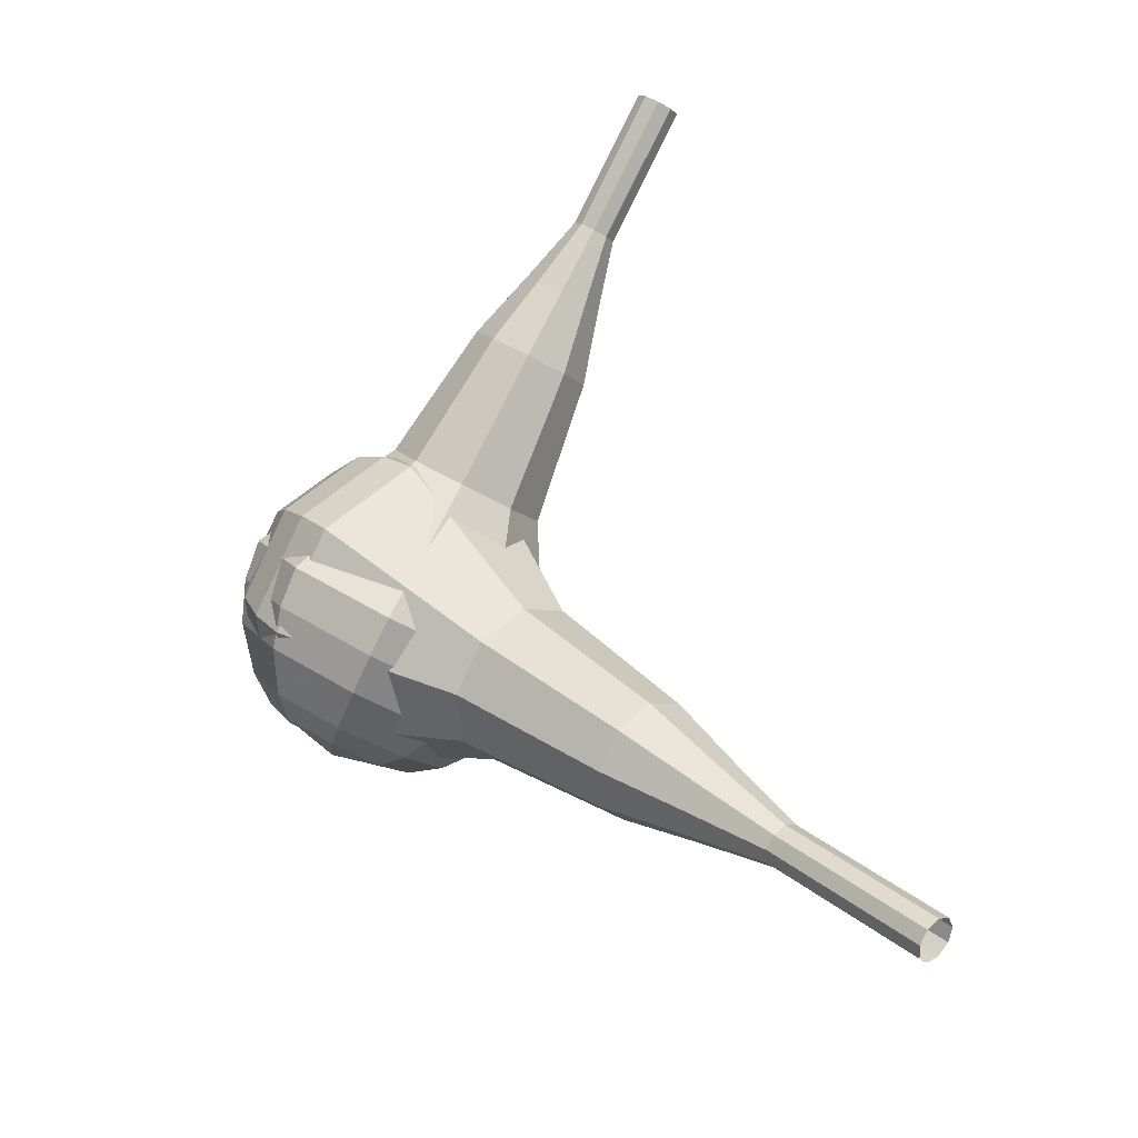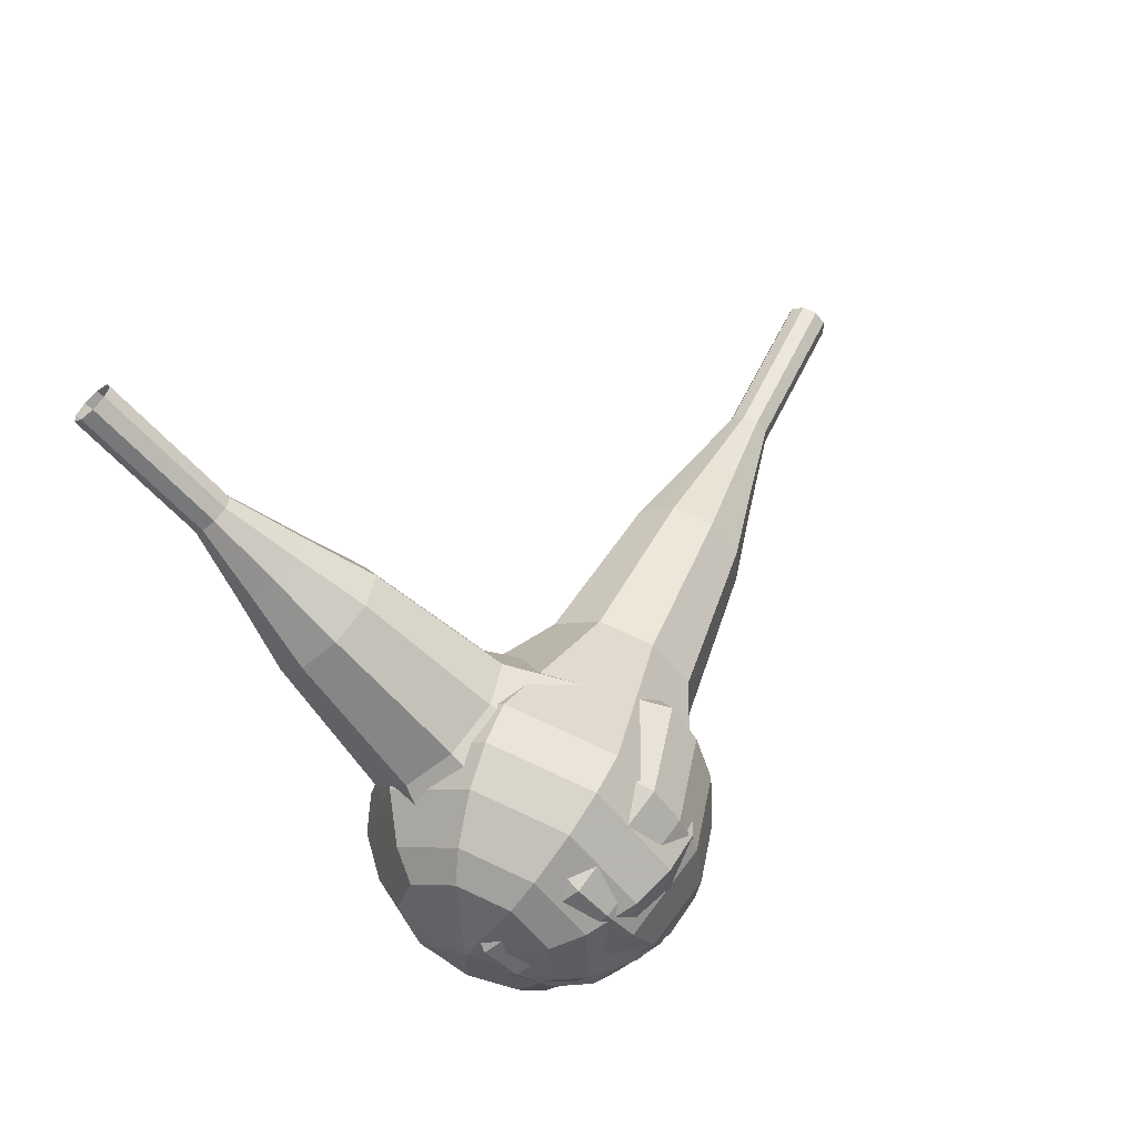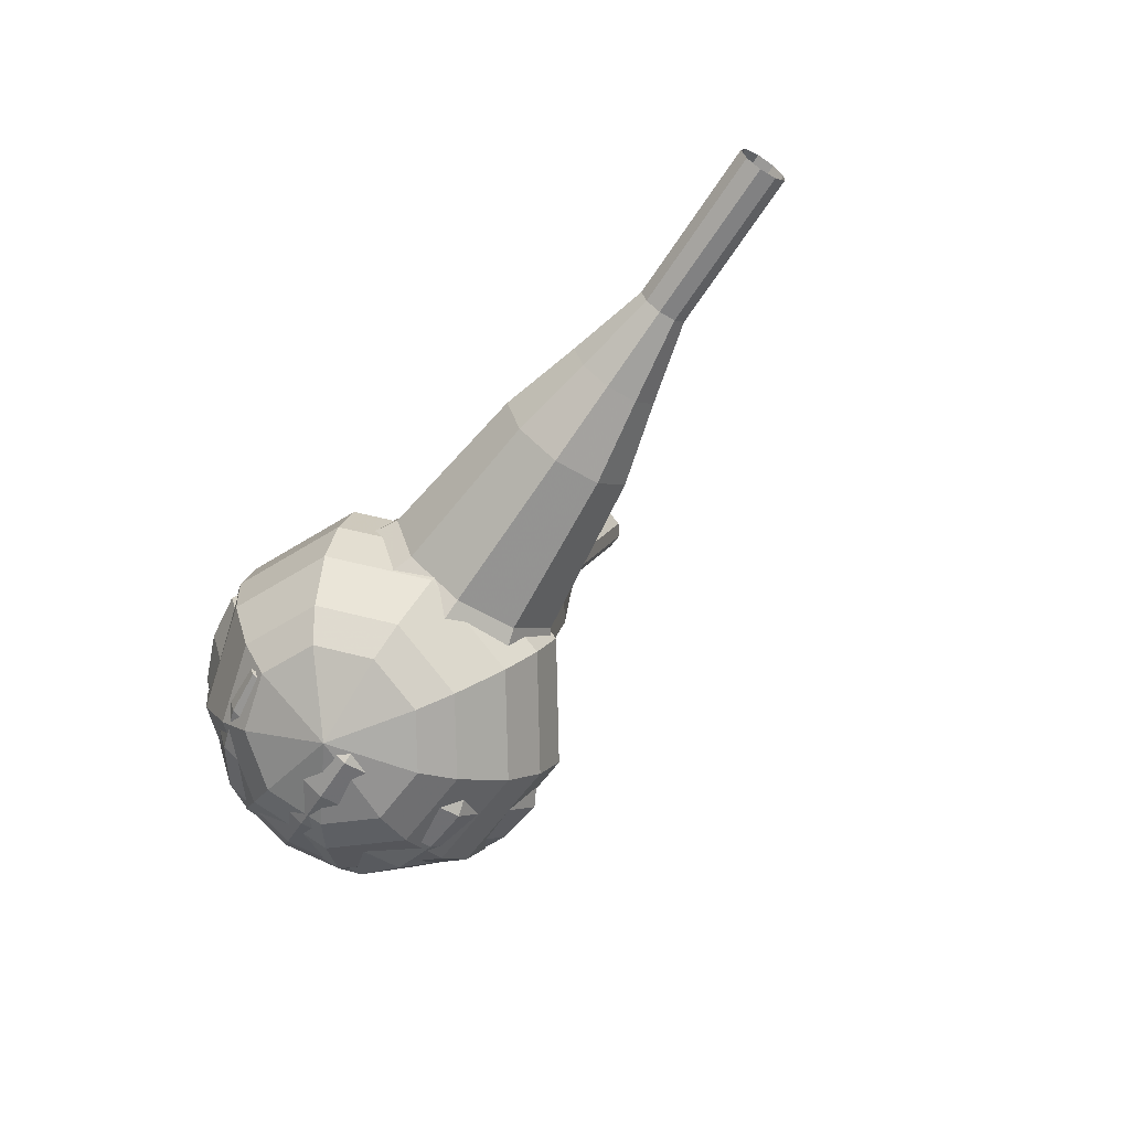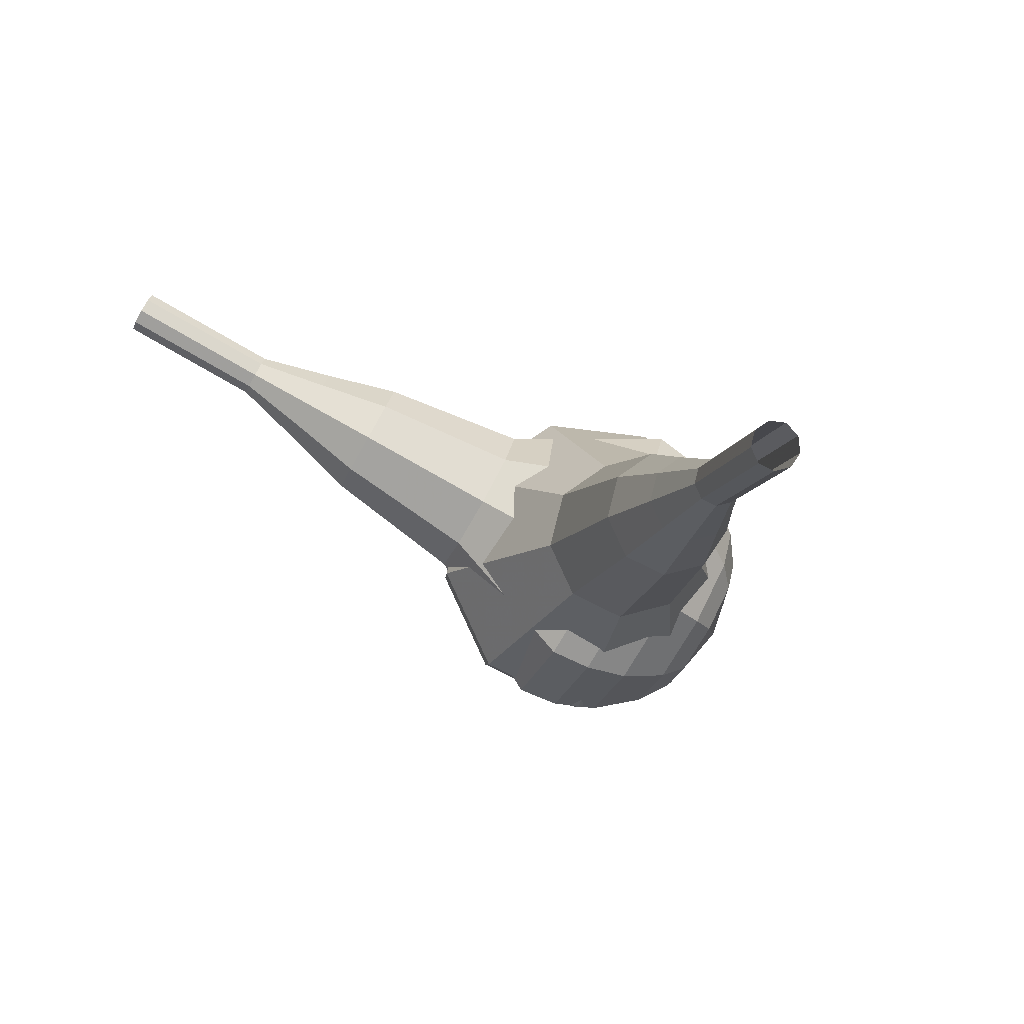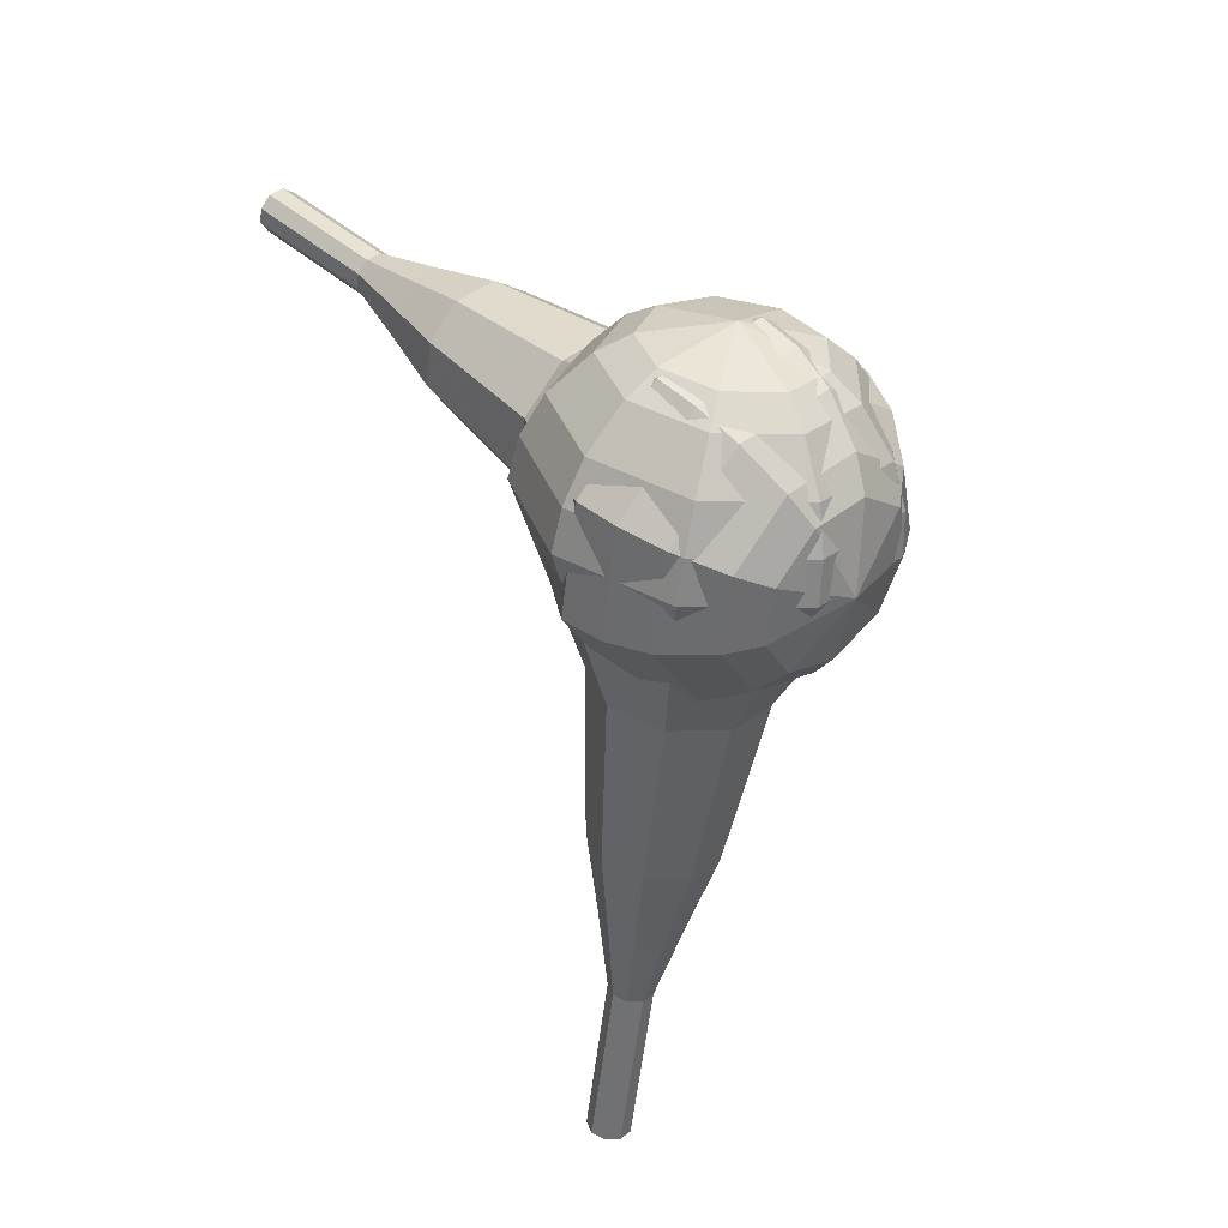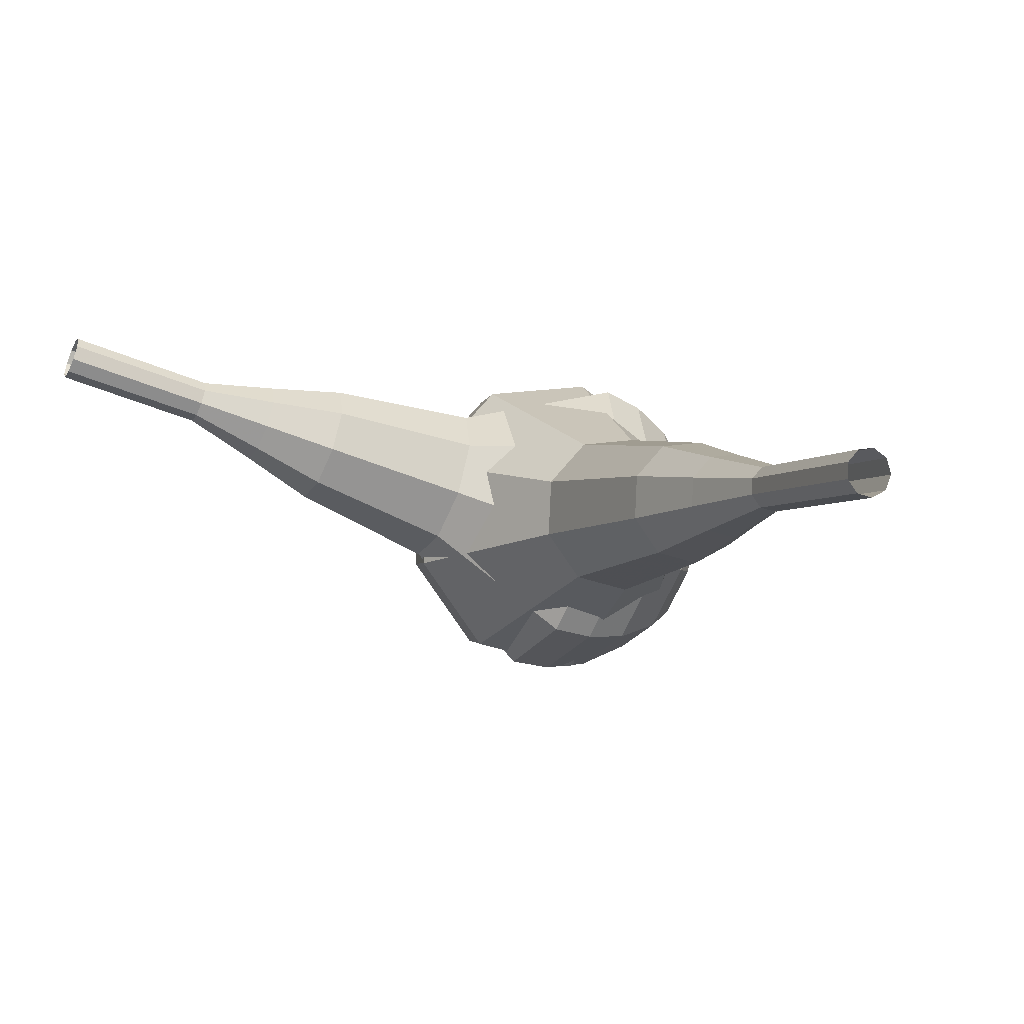
<metadata>
{"format":"obj","ext":"obj","renderer":"f3d","projection":"perspective","resolution":1024,"background":"white","views":[{"elev":38.1,"azim":91.0,"up":"+Z"},{"elev":46.1,"azim":-21.9,"up":"+Z"},{"elev":-32.9,"azim":-74.2,"up":"+Y"},{"elev":35.2,"azim":67.9,"up":"+Y"},{"elev":-61.0,"azim":-52.8,"up":"+Z"},{"elev":43.8,"azim":52.5,"up":"+Y"}]}
</metadata>
<code>
g tube1
v 162.4 108 197.8
v 162.6 107.8 197.2
v 163.1 107.4 196.8
v 163.5 106.9 196.9
v 163.8 106.6 197.4
v 163.7 106.5 198.1
v 163.4 106.8 198.7
v 162.9 107.3 198.8
v 162.5 107.7 198.4
v 162.4 108 197.8
v 159.5 105.2 197.4
v 159.7 105 196.8
v 160.2 104.6 196.5
v 160.6 104.1 196.6
v 160.9 103.8 197.1
v 160.9 103.8 197.8
v 160.5 104 198.3
v 160 104.5 198.4
v 159.7 105 198.1
v 159.5 105.2 197.4
v 156.6 102.4 197.1
v 156.8 102.3 196.5
v 157.3 101.9 196.1
v 157.7 101.4 196.2
v 158 101 196.8
v 158 101 197.4
v 157.6 101.3 198
v 157.2 101.7 198.1
v 156.8 102.2 197.7
v 156.6 102.4 197.1
v 153.1 100.2 196.7
v 153.5 100 195.5
v 154.3 99.24 194.9
v 155.2 98.32 195.1
v 155.7 97.66 196.1
v 155.6 97.58 197.4
v 155 98.12 198.4
v 154.1 99.02 198.6
v 153.4 99.86 197.9
v 153.1 100.2 196.7
v 149.6 98.14 196.4
v 150.2 97.78 194.6
v 151.4 96.63 193.6
v 152.7 95.25 194
v 153.4 94.27 195.4
v 153.3 94.15 197.4
v 152.4 94.95 198.8
v 151 96.3 199.2
v 149.9 97.56 198.2
v 149.6 98.14 196.4
v 143.2 93.26 195.7
v 143.9 92.77 193.3
v 145.6 91.25 192
v 147.3 89.4 192.5
v 148.3 88.09 194.4
v 148.1 87.94 197
v 146.9 89.01 198.9
v 145.1 90.8 199.4
v 143.6 92.48 198.1
v 143.2 93.26 195.7
v 134.8 90.41 195
v 136.3 89.43 190.2
v 139.6 86.38 187.6
v 143 82.69 188.5
v 145 80.07 192.4
v 144.7 79.77 197.6
v 142.2 81.91 201.5
v 138.6 85.49 202.4
v 135.7 88.85 199.8
v 134.8 90.41 195
v 133.6 88.94 194.8
v 135.1 87.99 190.2
v 138.2 85.04 187.7
v 141.6 81.47 188.6
v 143.5 78.94 192.4
v 143.2 78.64 197.3
v 140.8 80.71 201.1
v 137.3 84.18 202
v 134.5 87.43 199.5
v 133.6 88.94 194.8
v 132.8 87.09 194.7
v 134.1 86.25 190.5
v 136.9 83.61 188.3
v 139.9 80.41 189.1
v 141.7 78.14 192.5
v 141.4 77.88 196.9
v 139.2 79.73 200.3
v 136.1 82.84 201
v 133.6 85.75 198.8
v 132.8 87.09 194.7
v 132.5 84.69 194.5
v 133.5 84.05 191.3
v 135.7 82.03 189.6
v 137.9 79.59 190.2
v 139.3 77.86 192.8
v 139.1 77.65 196.2
v 137.4 79.07 198.8
v 135.1 81.44 199.4
v 133.1 83.66 197.7
v 132.5 84.69 194.5
v 132.8 83.08 194.4
v 133.5 82.61 192.1
v 135.1 81.14 190.9
v 136.7 79.35 191.3
v 137.7 78.08 193.2
v 137.6 77.93 195.7
v 136.4 78.97 197.6
v 134.6 80.71 198
v 133.2 82.33 196.8
v 132.8 83.08 194.4
v 134.6 79.82 194.3
v 134.6 79.82 194.3
v 134.6 79.82 194.3
v 134.6 79.82 194.3
v 134.6 79.82 194.3
v 134.6 79.82 194.3
v 134.6 79.82 194.3
v 134.6 79.82 194.3
v 134.6 79.82 194.3
v 134.6 79.82 194.3
f 1 2 12
f 12 11 1
f 2 3 13
f 13 12 2
f 3 4 14
f 14 13 3
f 4 5 15
f 15 14 4
f 5 6 16
f 16 15 5
f 6 7 17
f 17 16 6
f 7 8 18
f 18 17 7
f 8 9 19
f 19 18 8
f 9 10 20
f 20 19 9
f 11 12 22
f 22 21 11
f 12 13 23
f 23 22 12
f 13 14 24
f 24 23 13
f 14 15 25
f 25 24 14
f 15 16 26
f 26 25 15
f 16 17 27
f 27 26 16
f 17 18 28
f 28 27 17
f 18 19 29
f 29 28 18
f 19 20 30
f 30 29 19
f 21 22 32
f 32 31 21
f 22 23 33
f 33 32 22
f 23 24 34
f 34 33 23
f 24 25 35
f 35 34 24
f 25 26 36
f 36 35 25
f 26 27 37
f 37 36 26
f 27 28 38
f 38 37 27
f 28 29 39
f 39 38 28
f 29 30 40
f 40 39 29
f 31 32 42
f 42 41 31
f 32 33 43
f 43 42 32
f 33 34 44
f 44 43 33
f 34 35 45
f 45 44 34
f 35 36 46
f 46 45 35
f 36 37 47
f 47 46 36
f 37 38 48
f 48 47 37
f 38 39 49
f 49 48 38
f 39 40 50
f 50 49 39
f 41 42 52
f 52 51 41
f 42 43 53
f 53 52 42
f 43 44 54
f 54 53 43
f 44 45 55
f 55 54 44
f 45 46 56
f 56 55 45
f 46 47 57
f 57 56 46
f 47 48 58
f 58 57 47
f 48 49 59
f 59 58 48
f 49 50 60
f 60 59 49
f 51 52 62
f 62 61 51
f 52 53 63
f 63 62 52
f 53 54 64
f 64 63 53
f 54 55 65
f 65 64 54
f 55 56 66
f 66 65 55
f 56 57 67
f 67 66 56
f 57 58 68
f 68 67 57
f 58 59 69
f 69 68 58
f 59 60 70
f 70 69 59
f 61 62 72
f 72 71 61
f 62 63 73
f 73 72 62
f 63 64 74
f 74 73 63
f 64 65 75
f 75 74 64
f 65 66 76
f 76 75 65
f 66 67 77
f 77 76 66
f 67 68 78
f 78 77 67
f 68 69 79
f 79 78 68
f 69 70 80
f 80 79 69
f 71 72 82
f 82 81 71
f 72 73 83
f 83 82 72
f 73 74 84
f 84 83 73
f 74 75 85
f 85 84 74
f 75 76 86
f 86 85 75
f 76 77 87
f 87 86 76
f 77 78 88
f 88 87 77
f 78 79 89
f 89 88 78
f 79 80 90
f 90 89 79
f 81 82 92
f 92 91 81
f 82 83 93
f 93 92 82
f 83 84 94
f 94 93 83
f 84 85 95
f 95 94 84
f 85 86 96
f 96 95 85
f 86 87 97
f 97 96 86
f 87 88 98
f 98 97 87
f 88 89 99
f 99 98 88
f 89 90 100
f 100 99 89
f 91 92 102
f 102 101 91
f 92 93 103
f 103 102 92
f 93 94 104
f 104 103 93
f 94 95 105
f 105 104 94
f 95 96 106
f 106 105 95
f 96 97 107
f 107 106 96
f 97 98 108
f 108 107 97
f 98 99 109
f 109 108 98
f 99 100 110
f 110 109 99
f 101 102 112
f 112 111 101
f 102 103 113
f 113 112 102
f 103 104 114
f 114 113 103
f 104 105 115
f 115 114 104
f 105 106 116
f 116 115 105
f 106 107 117
f 117 116 106
f 107 108 118
f 118 117 107
f 108 109 119
f 119 118 108
f 109 110 120
f 120 119 109
v 125.2 95.8 213.9
v 125 96.27 213.5
v 125.2 96.89 213.3
v 125.7 97.35 213.3
v 126.3 97.45 213.7
v 126.7 97.14 214.2
v 126.7 96.56 214.5
v 126.3 95.99 214.6
v 125.7 95.69 214.4
v 125.2 95.8 213.9
v 127 94.35 211.6
v 126.8 94.83 211.1
v 127 95.44 210.9
v 127.5 95.91 211
v 128 96.01 211.3
v 128.4 95.7 211.8
v 128.4 95.12 212.2
v 128.1 94.54 212.3
v 127.5 94.24 212
v 127 94.35 211.6
v 128.8 92.91 209.2
v 128.6 93.38 208.8
v 128.7 93.99 208.5
v 129.2 94.46 208.6
v 129.8 94.56 209
v 130.2 94.25 209.4
v 130.2 93.67 209.8
v 129.8 93.1 209.9
v 129.3 92.79 209.6
v 128.8 92.91 209.2
v 130 90.78 206.8
v 129.6 91.67 206
v 129.9 92.82 205.6
v 130.9 93.7 205.7
v 131.9 93.89 206.4
v 132.6 93.3 207.3
v 132.7 92.22 208
v 132 91.14 208.1
v 130.9 90.57 207.7
v 130 90.78 206.8
v 131.2 88.61 204.5
v 130.6 89.94 203.2
v 131.1 91.67 202.5
v 132.5 92.98 202.8
v 134.1 93.27 203.8
v 135.1 92.39 205.1
v 135.2 90.76 206.2
v 134.2 89.14 206.4
v 132.6 88.29 205.7
v 131.2 88.61 204.5
v 134.1 84.99 199.7
v 133.3 86.77 198.1
v 134 89.07 197.2
v 135.8 90.82 197.5
v 138 91.2 198.8
v 139.4 90.03 200.6
v 139.5 87.86 202
v 138.1 85.7 202.3
v 136 84.57 201.4
v 134.1 84.99 199.7
v 135.2 79.2 195
v 133.7 82.75 191.7
v 135.1 87.36 189.9
v 138.8 90.86 190.5
v 143 91.62 193.2
v 145.9 89.28 196.8
v 146 84.94 199.5
v 143.3 80.62 200.1
v 139 78.36 198.3
v 135.2 79.2 195
v 136.4 78.56 193.7
v 134.9 82 190.4
v 136.2 86.46 188.7
v 139.8 89.85 189.3
v 143.9 90.59 191.9
v 146.7 88.32 195.4
v 146.8 84.12 198
v 144.2 79.94 198.6
v 140.1 77.74 196.9
v 136.4 78.56 193.7
v 137.9 78.33 192.3
v 136.5 81.41 189.4
v 137.7 85.4 187.9
v 140.9 88.43 188.4
v 144.6 89.09 190.8
v 147.1 87.06 193.8
v 147.2 83.3 196.2
v 144.9 79.56 196.7
v 141.2 77.6 195.2
v 137.9 78.33 192.3
v 139.9 78.69 191
v 138.8 81.04 188.7
v 139.8 84.09 187.6
v 142.2 86.4 188
v 145 86.91 189.8
v 146.9 85.36 192.1
v 147 82.48 193.9
v 145.2 79.63 194.3
v 142.4 78.13 193.2
v 139.9 78.69 191
v 141.2 79.3 190.3
v 140.5 81.03 188.7
v 141.1 83.26 187.8
v 142.9 84.95 188.1
v 145 85.32 189.4
v 146.4 84.19 191.1
v 146.4 82.08 192.5
v 145.1 79.99 192.8
v 143.1 78.9 191.9
v 141.2 79.3 190.3
v 144 81.7 189.6
v 144 81.7 189.6
v 144 81.7 189.6
v 144 81.7 189.6
v 144 81.7 189.6
v 144 81.7 189.6
v 144 81.7 189.6
v 144 81.7 189.6
v 144 81.7 189.6
v 144 81.7 189.6
f 121 122 132
f 132 131 121
f 122 123 133
f 133 132 122
f 123 124 134
f 134 133 123
f 124 125 135
f 135 134 124
f 125 126 136
f 136 135 125
f 126 127 137
f 137 136 126
f 127 128 138
f 138 137 127
f 128 129 139
f 139 138 128
f 129 130 140
f 140 139 129
f 131 132 142
f 142 141 131
f 132 133 143
f 143 142 132
f 133 134 144
f 144 143 133
f 134 135 145
f 145 144 134
f 135 136 146
f 146 145 135
f 136 137 147
f 147 146 136
f 137 138 148
f 148 147 137
f 138 139 149
f 149 148 138
f 139 140 150
f 150 149 139
f 141 142 152
f 152 151 141
f 142 143 153
f 153 152 142
f 143 144 154
f 154 153 143
f 144 145 155
f 155 154 144
f 145 146 156
f 156 155 145
f 146 147 157
f 157 156 146
f 147 148 158
f 158 157 147
f 148 149 159
f 159 158 148
f 149 150 160
f 160 159 149
f 151 152 162
f 162 161 151
f 152 153 163
f 163 162 152
f 153 154 164
f 164 163 153
f 154 155 165
f 165 164 154
f 155 156 166
f 166 165 155
f 156 157 167
f 167 166 156
f 157 158 168
f 168 167 157
f 158 159 169
f 169 168 158
f 159 160 170
f 170 169 159
f 161 162 172
f 172 171 161
f 162 163 173
f 173 172 162
f 163 164 174
f 174 173 163
f 164 165 175
f 175 174 164
f 165 166 176
f 176 175 165
f 166 167 177
f 177 176 166
f 167 168 178
f 178 177 167
f 168 169 179
f 179 178 168
f 169 170 180
f 180 179 169
f 171 172 182
f 182 181 171
f 172 173 183
f 183 182 172
f 173 174 184
f 184 183 173
f 174 175 185
f 185 184 174
f 175 176 186
f 186 185 175
f 176 177 187
f 187 186 176
f 177 178 188
f 188 187 177
f 178 179 189
f 189 188 178
f 179 180 190
f 190 189 179
f 181 182 192
f 192 191 181
f 182 183 193
f 193 192 182
f 183 184 194
f 194 193 183
f 184 185 195
f 195 194 184
f 185 186 196
f 196 195 185
f 186 187 197
f 197 196 186
f 187 188 198
f 198 197 187
f 188 189 199
f 199 198 188
f 189 190 200
f 200 199 189
f 191 192 202
f 202 201 191
f 192 193 203
f 203 202 192
f 193 194 204
f 204 203 193
f 194 195 205
f 205 204 194
f 195 196 206
f 206 205 195
f 196 197 207
f 207 206 196
f 197 198 208
f 208 207 197
f 198 199 209
f 209 208 198
f 199 200 210
f 210 209 199
f 201 202 212
f 212 211 201
f 202 203 213
f 213 212 202
f 203 204 214
f 214 213 203
f 204 205 215
f 215 214 204
f 205 206 216
f 216 215 205
f 206 207 217
f 217 216 206
f 207 208 218
f 218 217 207
f 208 209 219
f 219 218 208
f 209 210 220
f 220 219 209
f 211 212 222
f 222 221 211
f 212 213 223
f 223 222 212
f 213 214 224
f 224 223 213
f 214 215 225
f 225 224 214
f 215 216 226
f 226 225 215
f 216 217 227
f 227 226 216
f 217 218 228
f 228 227 217
f 218 219 229
f 229 228 218
f 219 220 230
f 230 229 219
f 221 222 232
f 232 231 221
f 222 223 233
f 233 232 222
f 223 224 234
f 234 233 223
f 224 225 235
f 235 234 224
f 225 226 236
f 236 235 225
f 226 227 237
f 237 236 226
f 227 228 238
f 238 237 227
f 228 229 239
f 239 238 228
f 229 230 240
f 240 239 229
g

</code>
